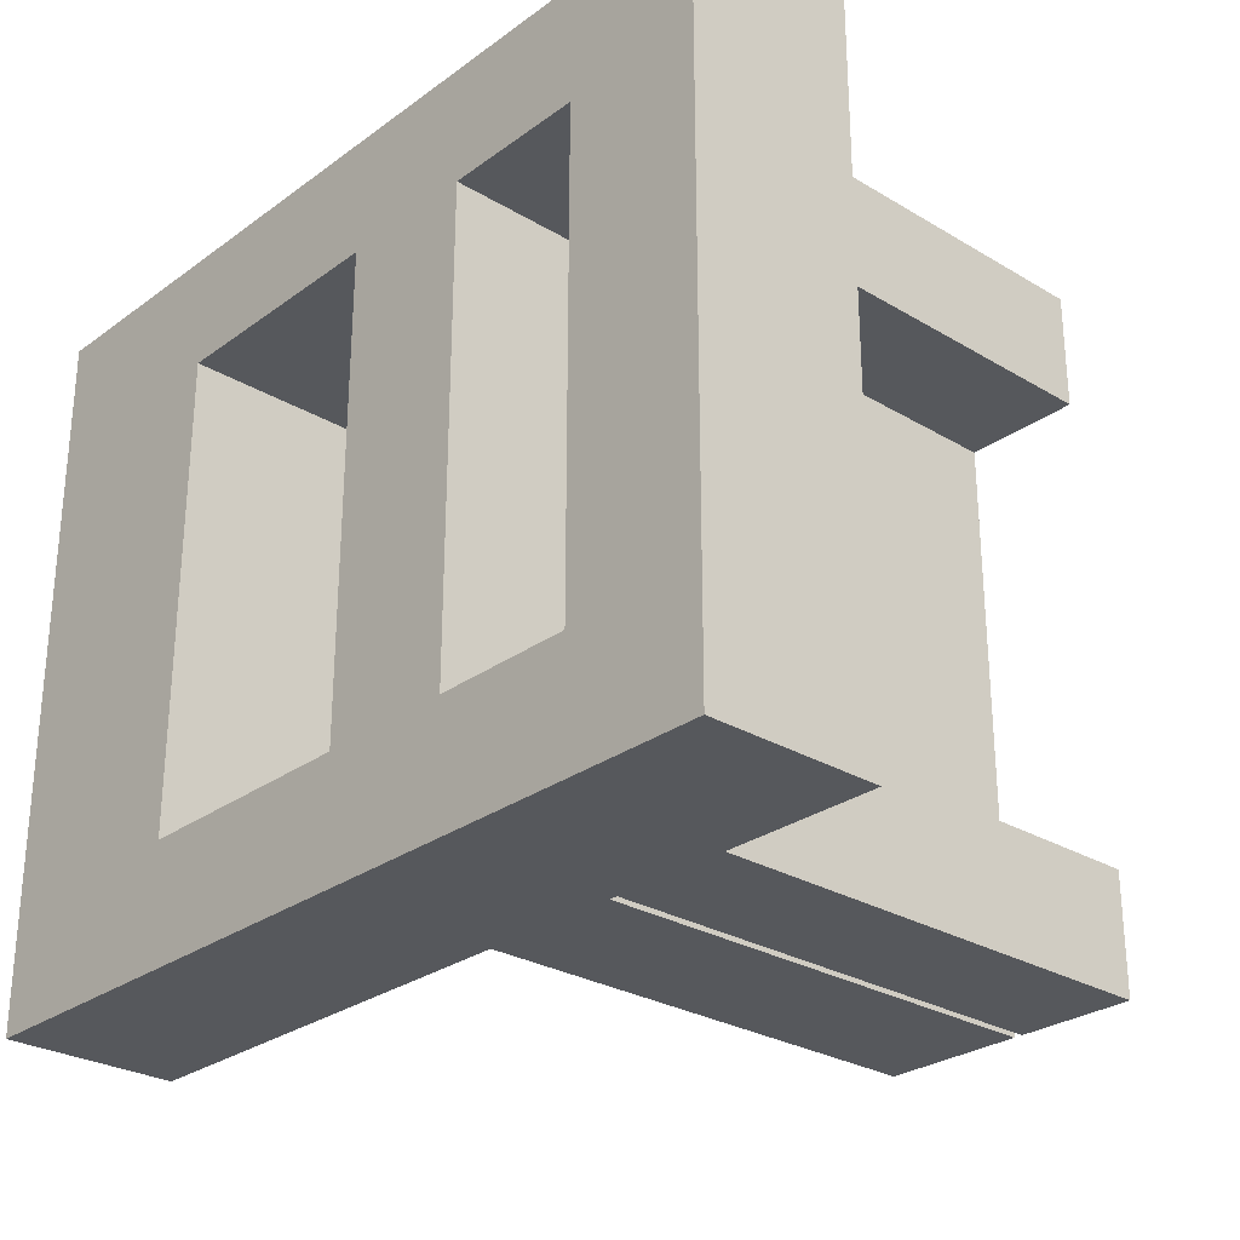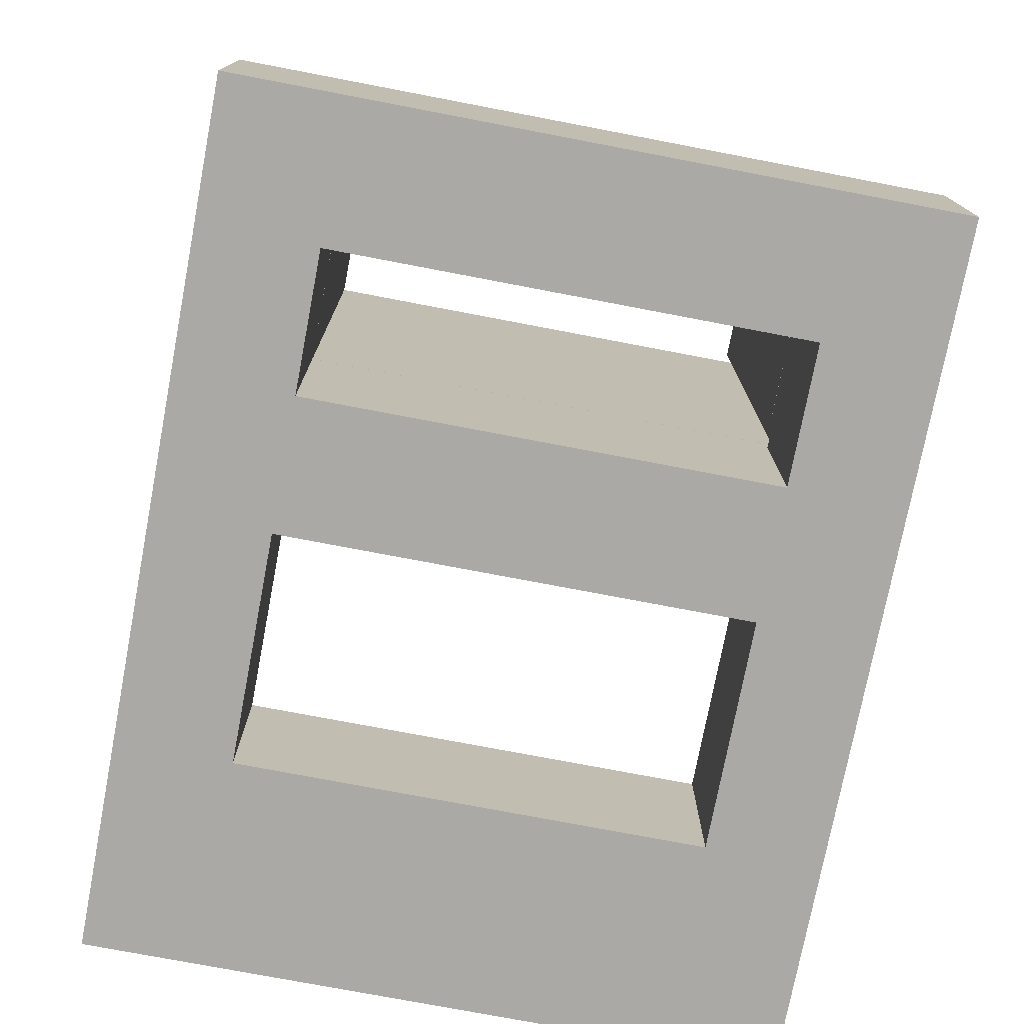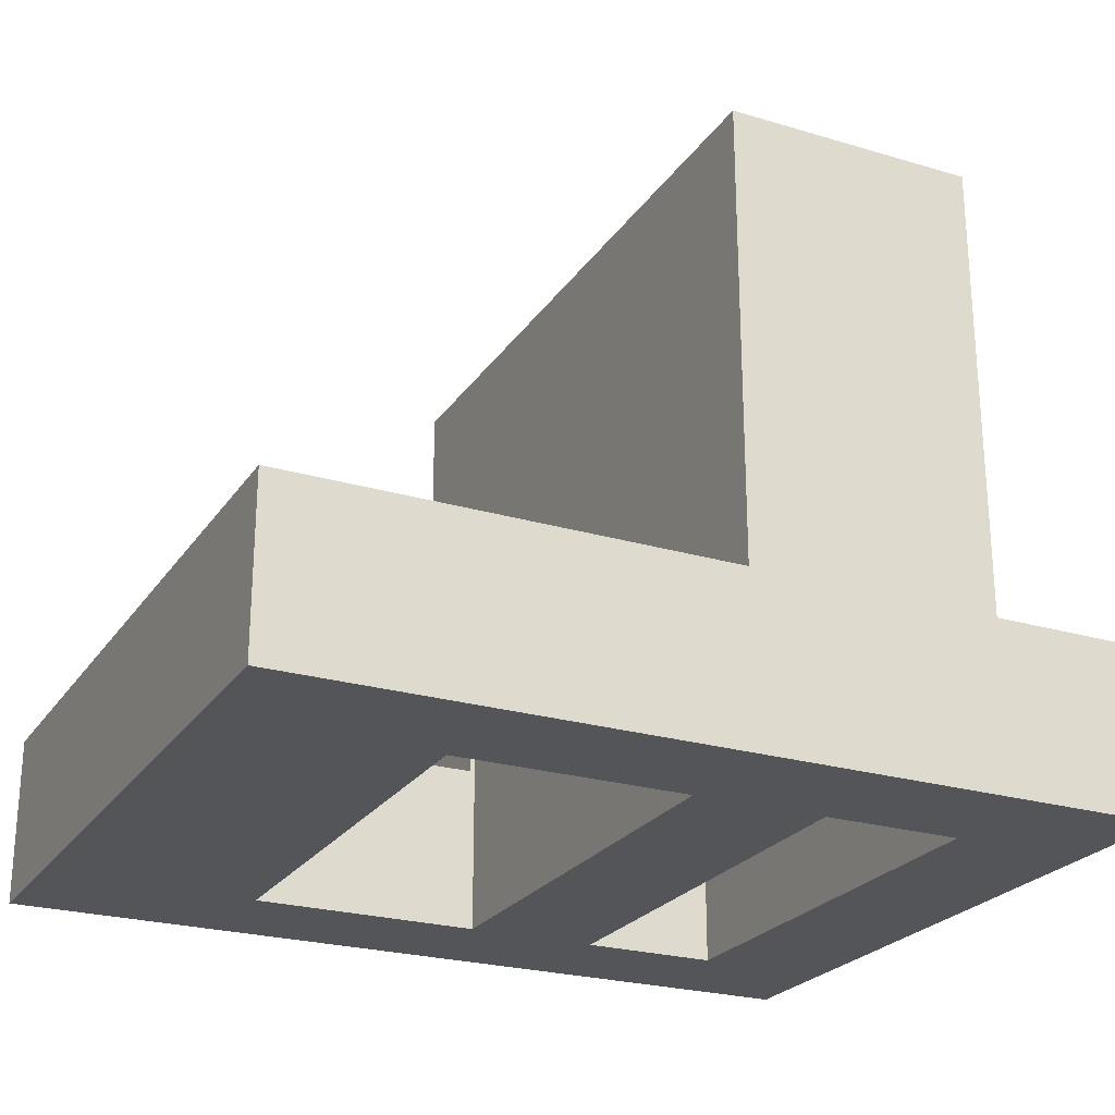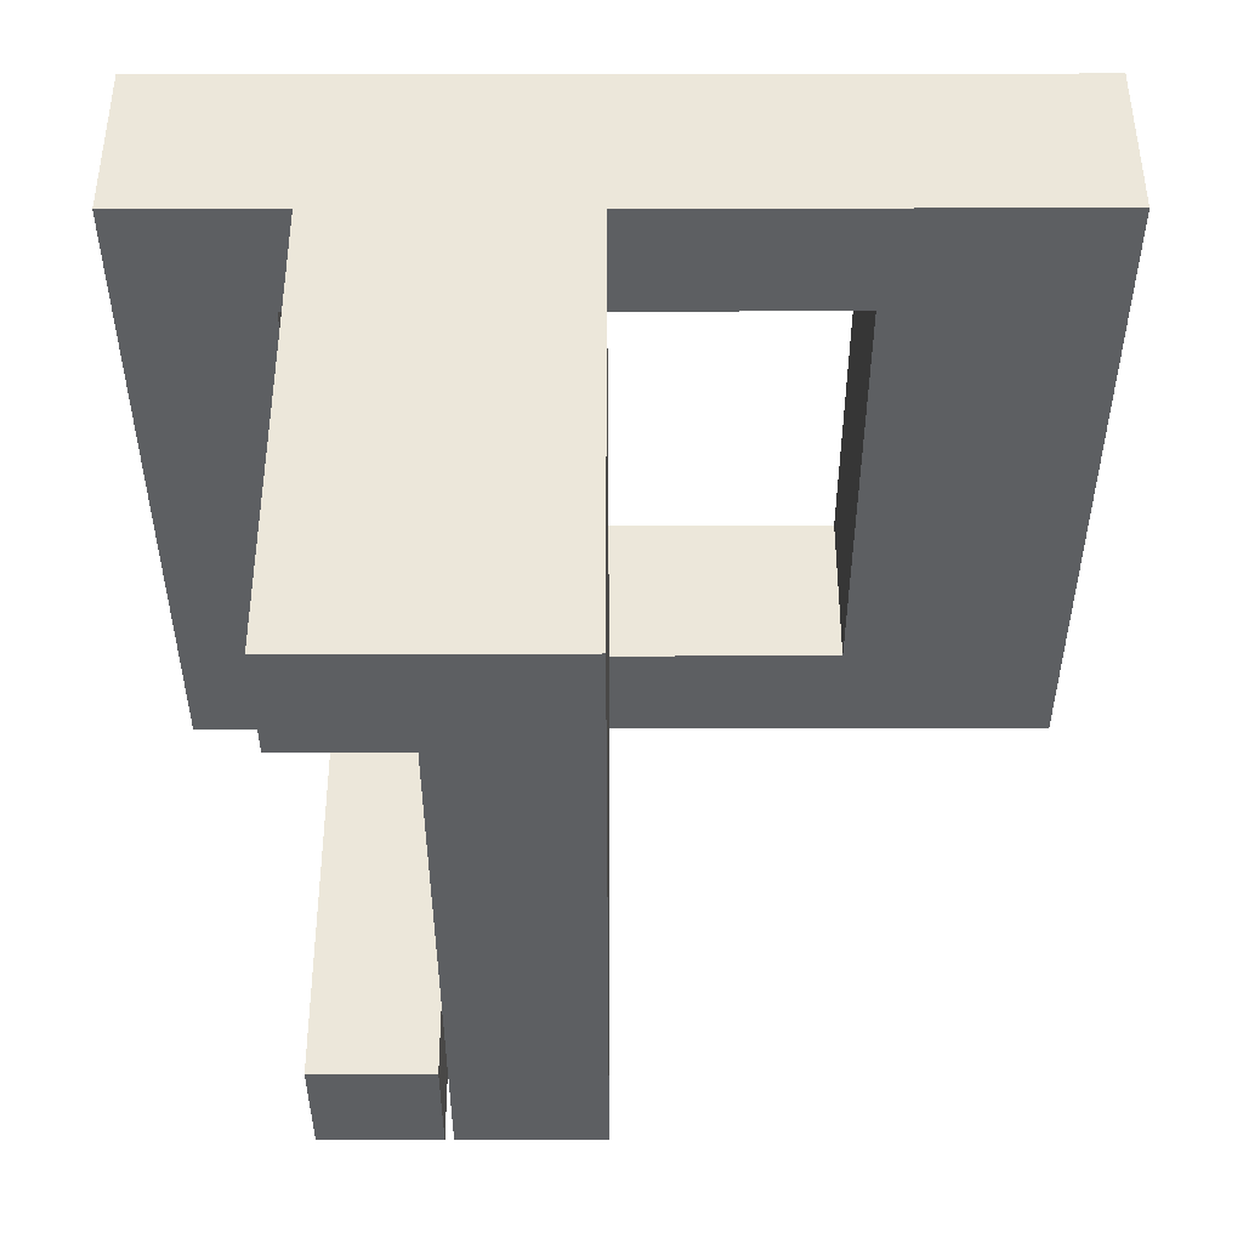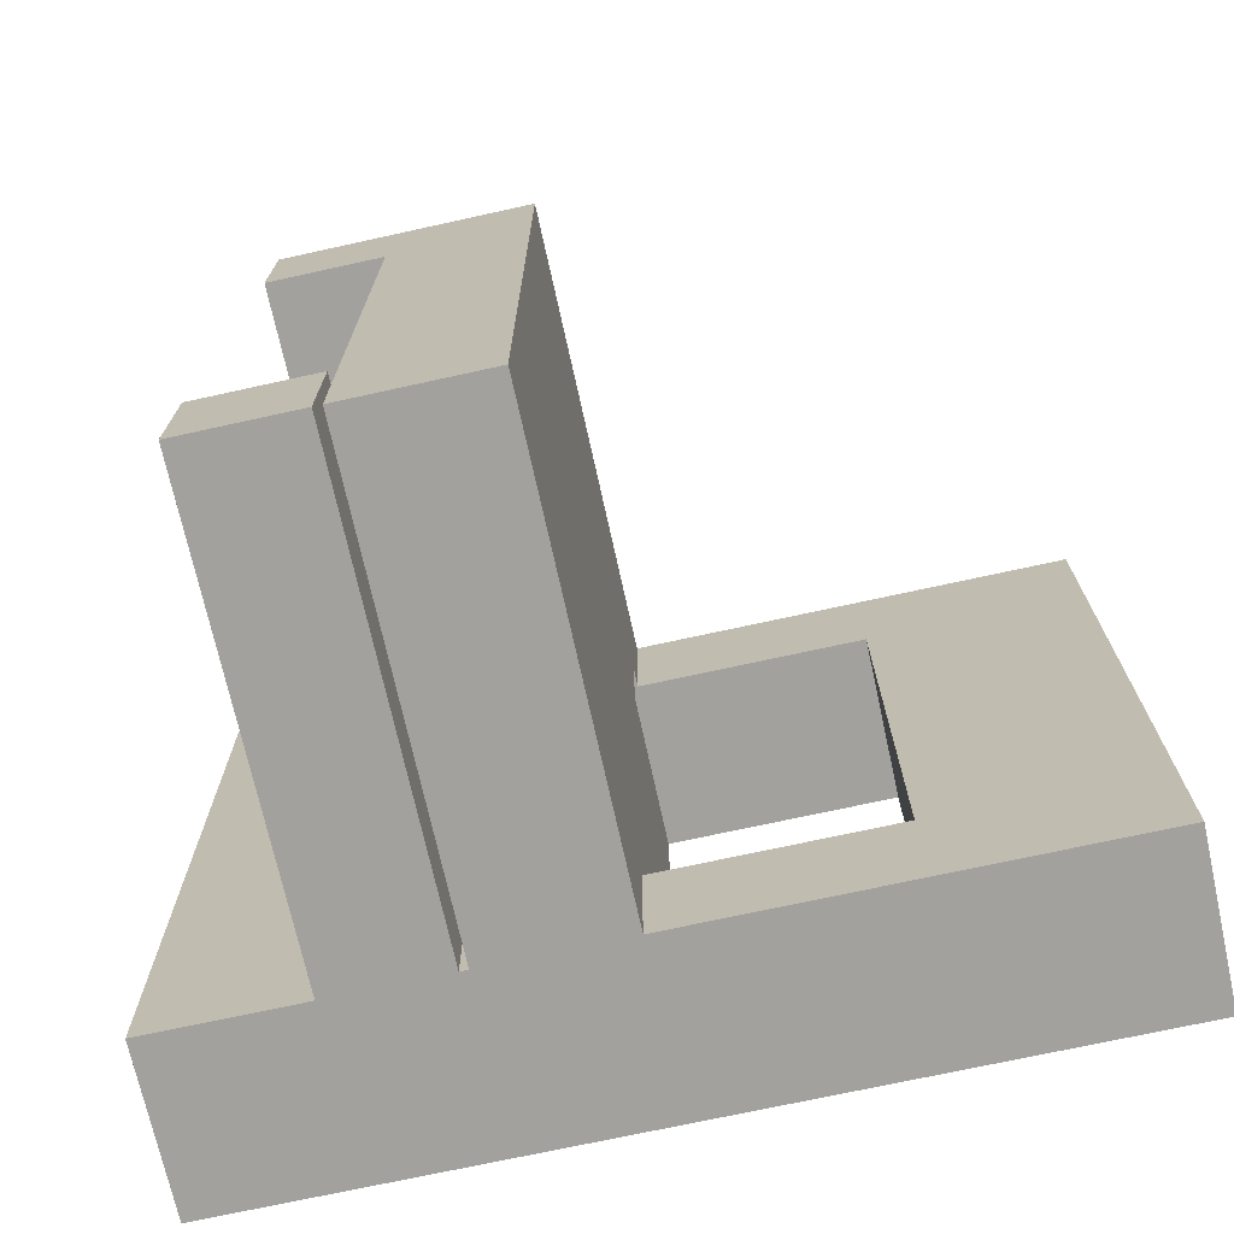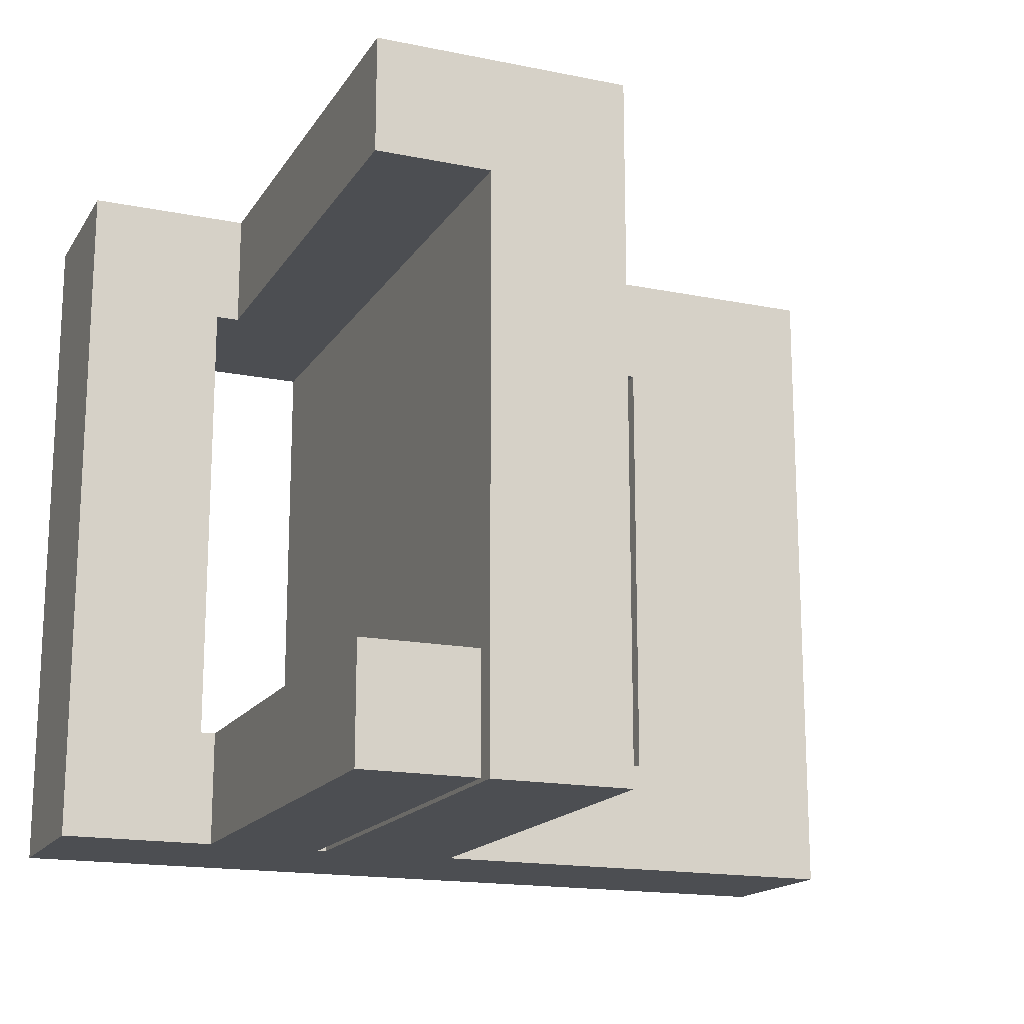
<metadata>
{"format":"obj","ext":"obj","renderer":"f3d","projection":"perspective","resolution":1024,"background":"white","views":[{"elev":-27.7,"azim":-132.3,"up":"+Y"},{"elev":-75.6,"azim":-100.8,"up":"+Z"},{"elev":-24.4,"azim":154.0,"up":"+Z"},{"elev":50.5,"azim":-0.1,"up":"+Y"},{"elev":-72.0,"azim":12.4,"up":"+Y"},{"elev":-16.7,"azim":-22.3,"up":"+Y"}]}
</metadata>
<code>
o obj_0
v 23 		-31 		7.269
v 23 		-31 		0
v 23 		-1 		0
v 23 		-1 		7.269
v -14 		-1 		7.269
v -14 		-1 		0
v -14 		-31 		0
v -14 		-31 		7.269
v 4 		-5.998 		8.002
v 4 		-5.998 		7.269
v 4 		-1 		7.269
v 4 		-26 		7.269
v 4 		-26 		8.002
v 4 		-31 		7.269
v -2 		-6 		8.002
v 4 		-31 		27.27
v -7 		-6 		27.27
v -7 		-6 		8.002
v 4 		-1 		27.27
v -2.358 		-26 		7.269
v -2.358 		-26 		8.002
v -2.358 		-31 		7.269
v -2 		-6 		27.27
v -2.358 		-31 		27.27
v -7 		-1 		7.269
v -2.358 		-26 		8.002
v -2.358 		-26 		27.27
v -7.358 		-26 		8.002
v -7 		-1 		27.27
v -7.358 		-26 		7.269
v -7.358 		-31 		7.269
v -7.358 		-26 		27.27
v -7.358 		-26 		8.002
v -7 		-5.998 		8.002
v -7.358 		-31 		27.27
v -7 		-5.998 		7.269
v 3.767 		-5.998 		0
v 13.77 		-5.998 		0
v 13.77 		-5.998 		7.269
v 13.77 		-26 		7.269
v -2 		-31 		27.27
v -8.002 		-5.998 		0
v -8.002 		-26 		0
v 3.767 		-26 		0
v 3.767 		-5.998 		8.002
v -1.998 		-26 		0
v -1.998 		-5.998 		0
v 13.77 		-26 		0
v 3.767 		-26 		8.002
v -2 		-31 		7.269
v -2 		-26 		8.002
v -2 		-26 		7.269
v -1.998 		-5.998 		8.002
v -8.002 		-5.998 		7.269
v -1.998 		-26 		8.002
v -8.002 		-26 		7.269
g group_0_15277357
f 1 2 3
f 1 3 4
f 5 6 7
f 5 7 8
f 11 9 10
f 12 13 14
f 18 34 15
f 16 14 13
f 16 13 9
f 11 19 9
f 16 9 19
f 20 21 22
f 29 17 23
f 17 18 15
f 17 15 23
f 24 22 21
f 26 27 21
f 24 21 27
f 31 28 30
f 32 33 28
f 31 35 28
f 32 28 35
f 53 15 34
f 53 34 36
f 27 32 35
f 27 35 24
f 32 26 33
f 27 26 32
f 38 10 37
f 39 10 38
f 29 23 19
f 41 16 23
f 16 19 23
f 43 7 42
f 6 42 7
f 28 21 20
f 28 20 30
f 2 7 44
f 37 44 46
f 46 47 37
f 47 6 37
f 37 10 45
f 9 45 10
f 26 21 28
f 33 26 28
f 2 48 38
f 2 38 3
f 49 13 12
f 1 14 2
f 50 51 52
f 45 9 13
f 45 13 49
f 50 41 51
f 41 23 51
f 15 51 23
f 37 45 49
f 2 14 7
f 22 7 50
f 31 7 22
f 14 16 50
f 41 50 16
f 8 7 31
f 22 24 31
f 35 31 24
f 19 11 29
f 12 14 40
f 1 40 14
f 50 7 14
f 29 25 34
f 36 34 25
f 11 25 29
f 18 17 34
f 29 34 17
f 44 12 48
f 49 12 44
f 40 48 12
f 37 49 44
f 25 54 36
f 52 20 22
f 52 22 50
f 4 3 11
f 47 36 42
f 53 36 47
f 36 54 42
f 46 52 55
f 51 55 52
f 30 56 31
f 51 15 55
f 53 55 15
f 43 30 46
f 56 30 43
f 30 20 46
f 46 20 52
f 25 11 6
f 3 6 11
f 5 8 54
f 25 5 54
f 56 54 8
f 31 56 8
f 46 55 53
f 40 1 39
f 4 39 1
f 25 6 5
f 37 3 38
f 44 48 2
f 42 54 56
f 42 56 43
f 4 11 39
f 10 39 11
f 53 47 46
f 42 6 47
f 3 37 6
f 48 40 39
f 48 39 38
f 46 44 7
f 43 46 7

</code>
